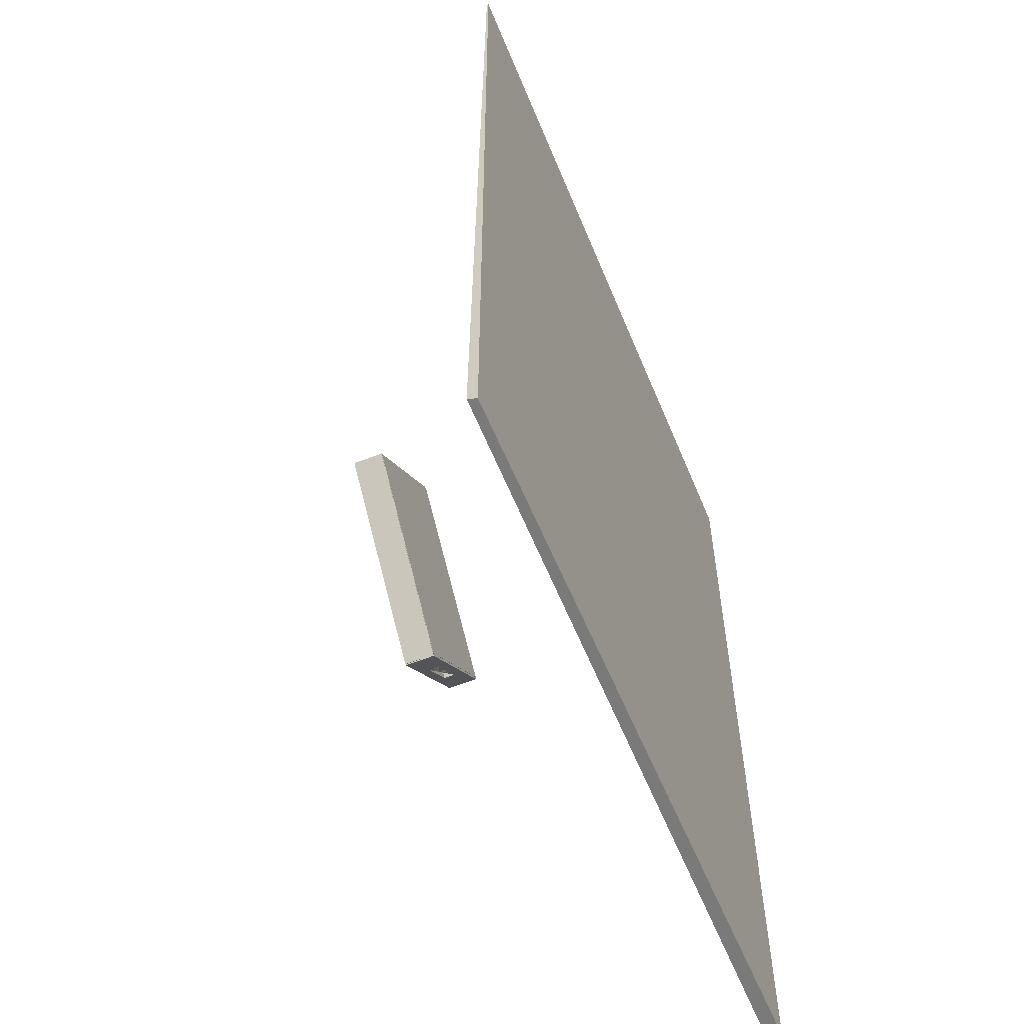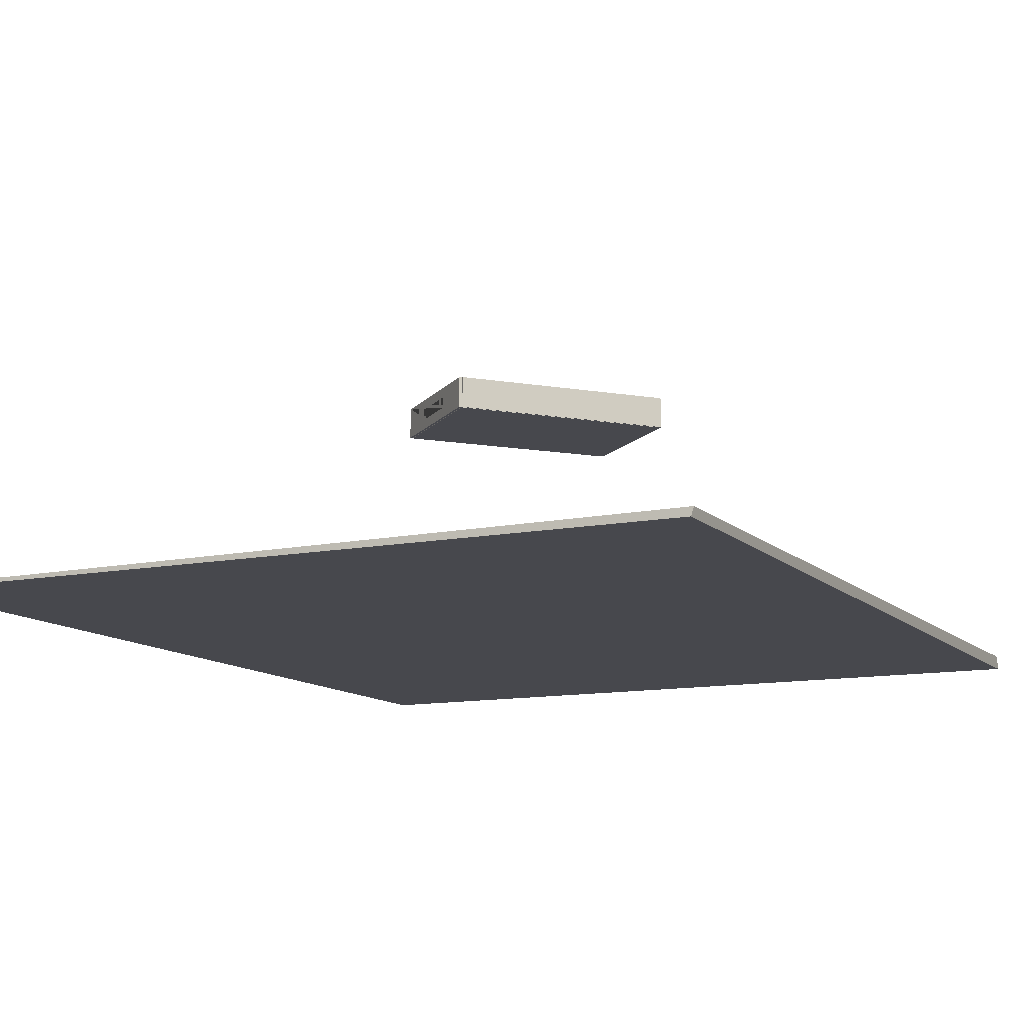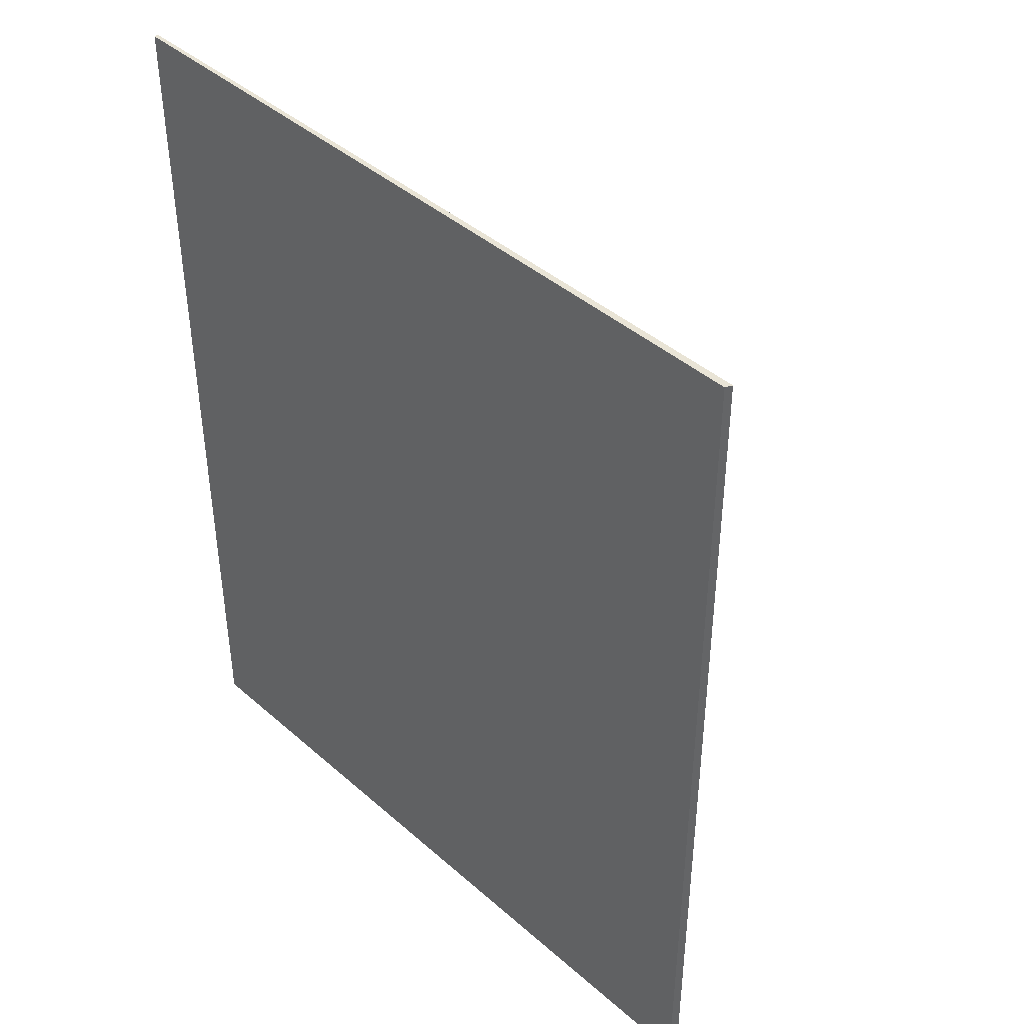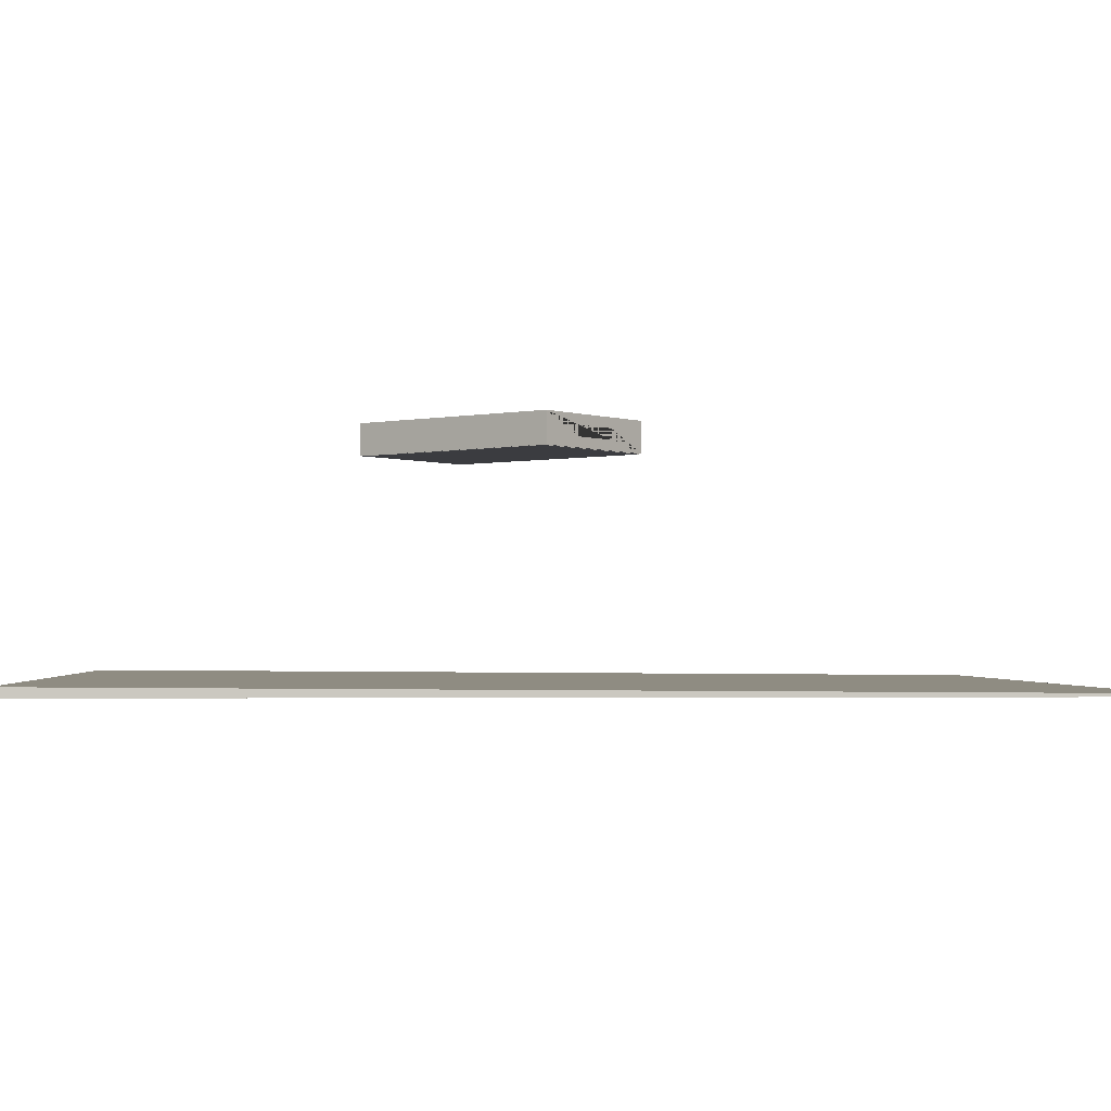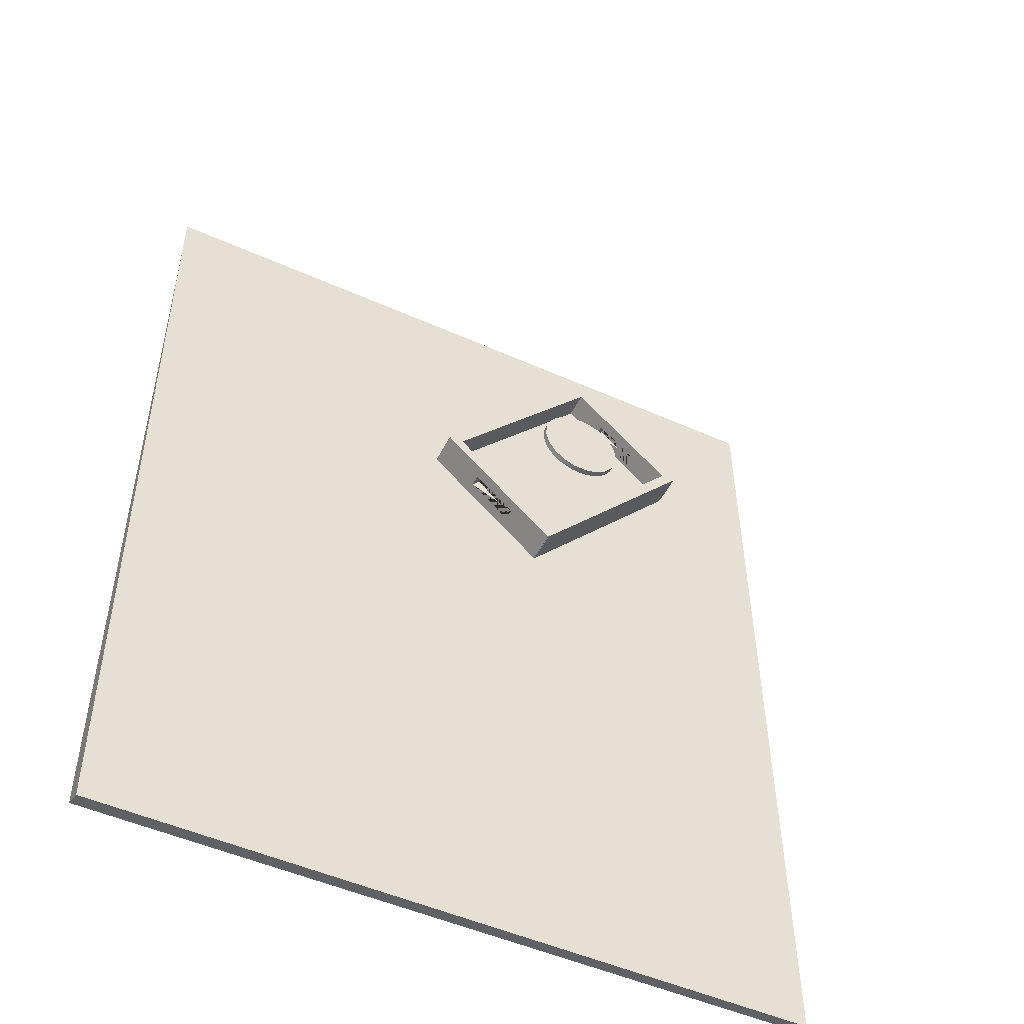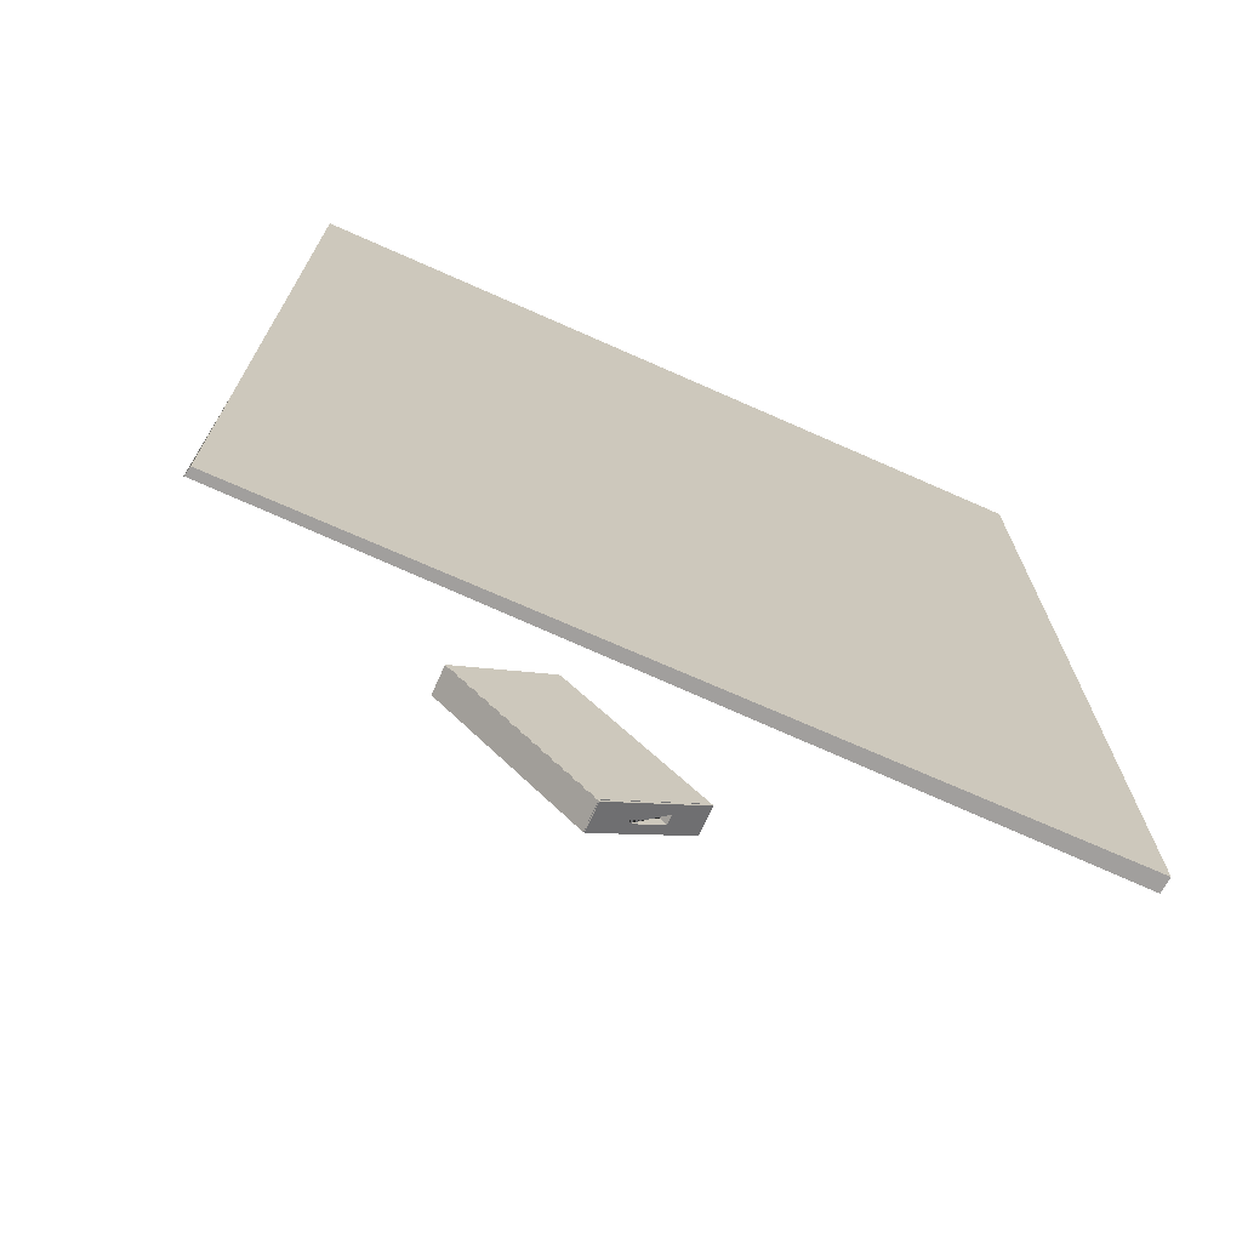
<metadata>
{"format":"obj","ext":"obj","renderer":"f3d","projection":"perspective","resolution":1024,"background":"white","views":[{"elev":-58.1,"azim":-67.7,"up":"+Z"},{"elev":-11.8,"azim":25.8,"up":"+Y"},{"elev":42.6,"azim":46.1,"up":"+Z"},{"elev":-2.0,"azim":-93.5,"up":"+Y"},{"elev":-50.1,"azim":154.0,"up":"+Z"},{"elev":-71.5,"azim":-23.9,"up":"+Z"}]}
</metadata>
<code>
g default
v -6.866 2.501 -12.04
v -6.832 2.501 -11.91
v -6.759 2.501 -11.79
v -6.654 2.501 -11.71
v -6.528 2.501 -11.66
v -6.393 2.501 -11.65
v -6.262 2.501 -11.68
v -6.148 2.501 -11.76
v -6.063 2.501 -11.86
v -6.014 2.501 -11.99
v -6.006 2.501 -12.12
v -6.04 2.501 -12.25
v -6.114 2.501 -12.37
v -6.218 2.501 -12.45
v -6.344 2.501 -12.5
v -6.48 2.501 -12.51
v -6.61 2.501 -12.48
v -6.724 2.501 -12.4
v -6.81 2.501 -12.3
v -6.859 2.501 -12.17
v -6.866 2.561 -12.04
v -6.832 2.561 -11.91
v -6.759 2.561 -11.79
v -6.654 2.561 -11.71
v -6.528 2.561 -11.66
v -6.393 2.561 -11.65
v -6.262 2.561 -11.68
v -6.148 2.561 -11.76
v -6.063 2.561 -11.86
v -6.014 2.561 -11.99
v -6.006 2.561 -12.12
v -6.04 2.561 -12.25
v -6.114 2.561 -12.37
v -6.218 2.561 -12.45
v -6.344 2.561 -12.5
v -6.48 2.561 -12.51
v -6.61 2.561 -12.48
v -6.724 2.561 -12.4
v -6.81 2.561 -12.3
v -6.859 2.561 -12.17
v -6.436 2.501 -12.08
v -6.436 2.561 -12.08
v -4.902 2.316 -13.02
v -6.467 2.316 -11.26
v -4.822 2.316 -12.95
v -6.386 2.316 -11.19
v -4.822 2.645 -12.95
v -6.386 2.645 -11.19
v -4.902 2.645 -13.02
v -6.467 2.645 -11.26
v -5.971 2.316 -13.97
v -7.535 2.316 -12.22
v -5.89 2.316 -13.9
v -7.454 2.316 -12.14
v -5.89 2.645 -13.9
v -7.454 2.645 -12.14
v -5.971 2.645 -13.97
v -7.535 2.645 -12.22
v -4.822 2.645 -12.96
v -4.894 2.645 -12.88
v -4.894 2.316 -12.88
v -4.822 2.316 -12.96
v -5.194 2.424 -13.29
v -5.266 2.424 -13.21
v -5.266 2.538 -13.21
v -5.194 2.538 -13.29
v -6.031 2.316 -13.9
v -5.959 2.316 -13.98
v -5.588 2.424 -13.65
v -5.66 2.424 -13.56
v -5.66 2.538 -13.56
v -5.588 2.538 -13.65
v -5.959 2.645 -13.98
v -6.031 2.645 -13.9
v -6.343 2.645 -11.26
v -6.415 2.645 -11.18
v -6.415 2.316 -11.18
v -6.343 2.316 -11.26
v -6.714 2.424 -11.59
v -6.786 2.424 -11.51
v -6.786 2.538 -11.51
v -6.714 2.538 -11.59
v -7.552 2.316 -12.19
v -7.48 2.316 -12.27
v -7.108 2.424 -11.94
v -7.18 2.424 -11.86
v -7.18 2.538 -11.86
v -7.108 2.538 -11.94
v -7.48 2.645 -12.27
v -7.552 2.645 -12.19
v -4.84 2.382 -12.94
v -5.977 2.382 -13.96
v -4.84 2.312 -12.94
v -5.977 2.312 -13.96
v -6.397 2.312 -11.2
v -7.534 2.312 -12.21
v -6.397 2.382 -11.2
v -7.534 2.382 -12.21
v -10.22 -0.02989 -7.049
v -2.176 -0.02989 -7.049
v -10.2 5.9e-05 -7.033
v -2.156 0.05776 -7.066
v -10.24 0.06527 -16.98
v -2.197 0.123 -17.01
v -10.22 -0.02989 -16.99
v -2.176 -0.02989 -16.99
g CharolaYPlato:pCylinder3
f 1 2 22 21
f 2 3 23 22
f 3 4 24 23
f 4 5 25 24
f 5 6 26 25
f 6 7 27 26
f 7 8 28 27
f 8 9 29 28
f 9 10 30 29
f 10 11 31 30
f 11 12 32 31
f 12 13 33 32
f 13 14 34 33
f 14 15 35 34
f 15 16 36 35
f 16 17 37 36
f 17 18 38 37
f 18 19 39 38
f 19 20 40 39
f 20 1 21 40
f 2 1 41
f 3 2 41
f 4 3 41
f 5 4 41
f 6 5 41
f 7 6 41
f 8 7 41
f 9 8 41
f 10 9 41
f 11 10 41
f 12 11 41
f 13 12 41
f 14 13 41
f 15 14 41
f 16 15 41
f 17 16 41
f 18 17 41
f 19 18 41
f 20 19 41
f 1 20 41
f 21 22 42
f 22 23 42
f 23 24 42
f 24 25 42
f 25 26 42
f 26 27 42
f 27 28 42
f 28 29 42
f 29 30 42
f 30 31 42
f 31 32 42
f 32 33 42
f 33 34 42
f 34 35 42
f 35 36 42
f 36 37 42
f 37 38 42
f 38 39 42
f 39 40 42
f 40 21 42
f 43 45 46 44
f 45 47 48 46
f 47 49 50 48
f 49 43 44 50
f 44 46 48 50
f 49 47 45 43
f 51 53 54 52
f 53 55 56 54
f 55 57 58 56
f 57 51 52 58
f 52 54 56 58
f 57 55 53 51
f 59 60 61 62
f 63 64 65 66
f 62 61 67 68
f 69 70 64 63
f 71 72 66 65
f 60 59 73 74
f 72 71 70 69
f 68 67 74 73
f 61 60 74 71 65 64
f 59 62 63 66 72 73
f 74 67 61 64 70 71
f 72 69 63 62 68 73
f 75 76 77 78
f 79 80 81 82
f 78 77 83 84
f 85 86 80 79
f 87 88 82 81
f 76 75 89 90
f 88 87 86 85
f 84 83 90 89
f 77 76 90 87 81 80
f 75 78 79 82 88 89
f 90 83 77 80 86 87
f 88 85 79 78 84 89
f 91 93 94 92
f 93 95 96 94
f 95 97 98 96
f 97 91 92 98
f 92 94 96 98
f 97 95 93 91
f 99 100 102 101
f 101 102 104 103
f 103 104 106 105
f 105 106 100 99
f 100 106 104 102
f 105 99 101 103

</code>
